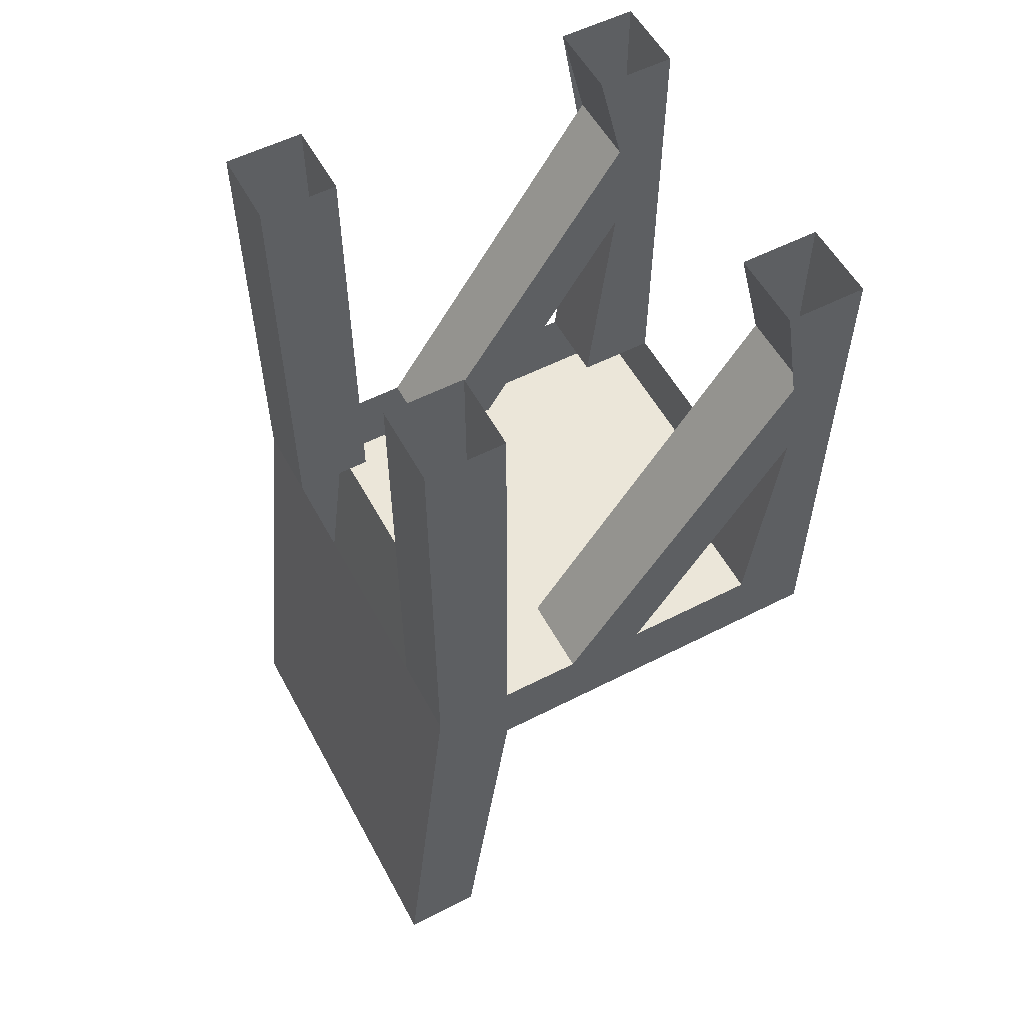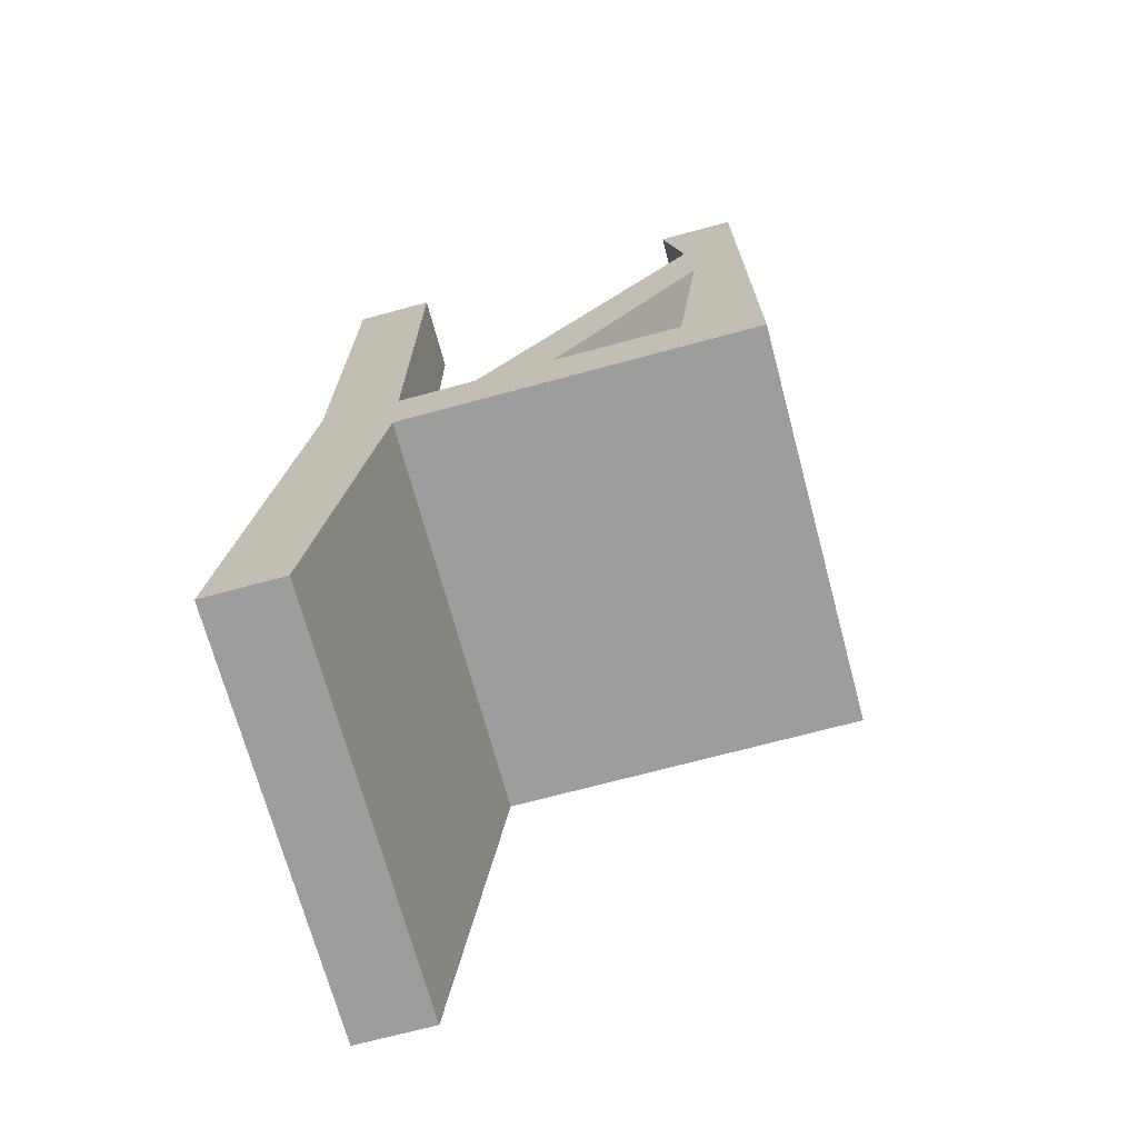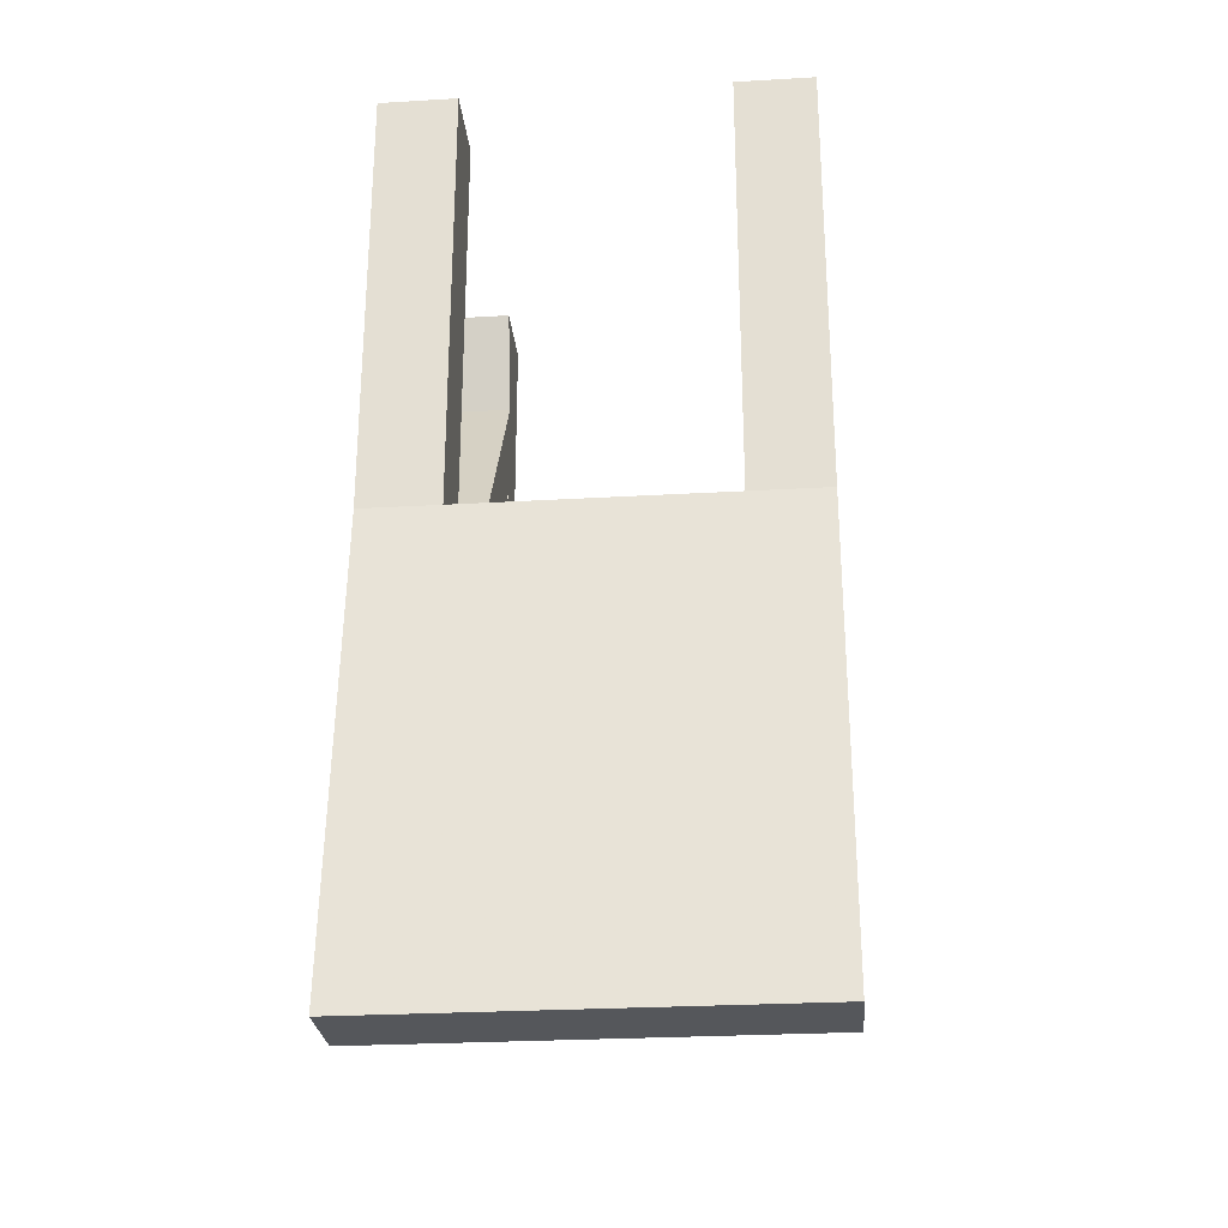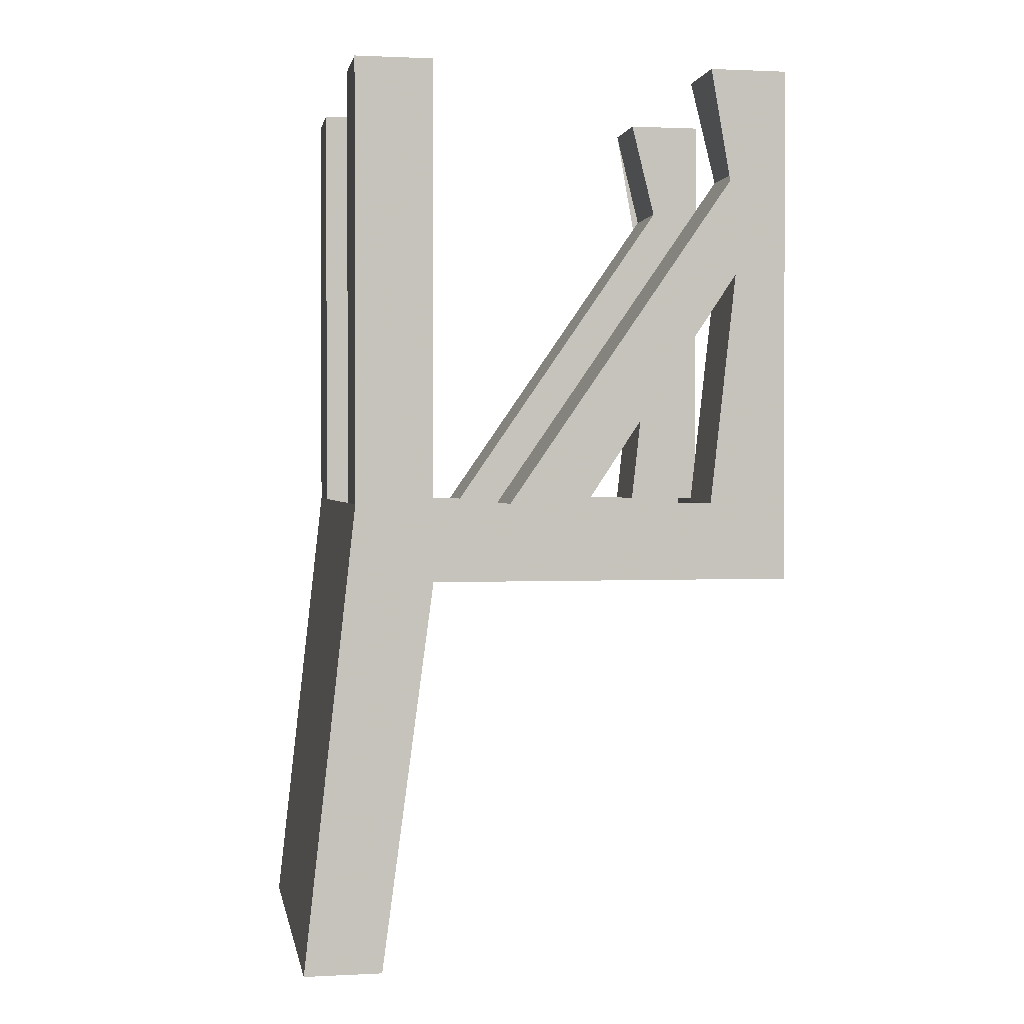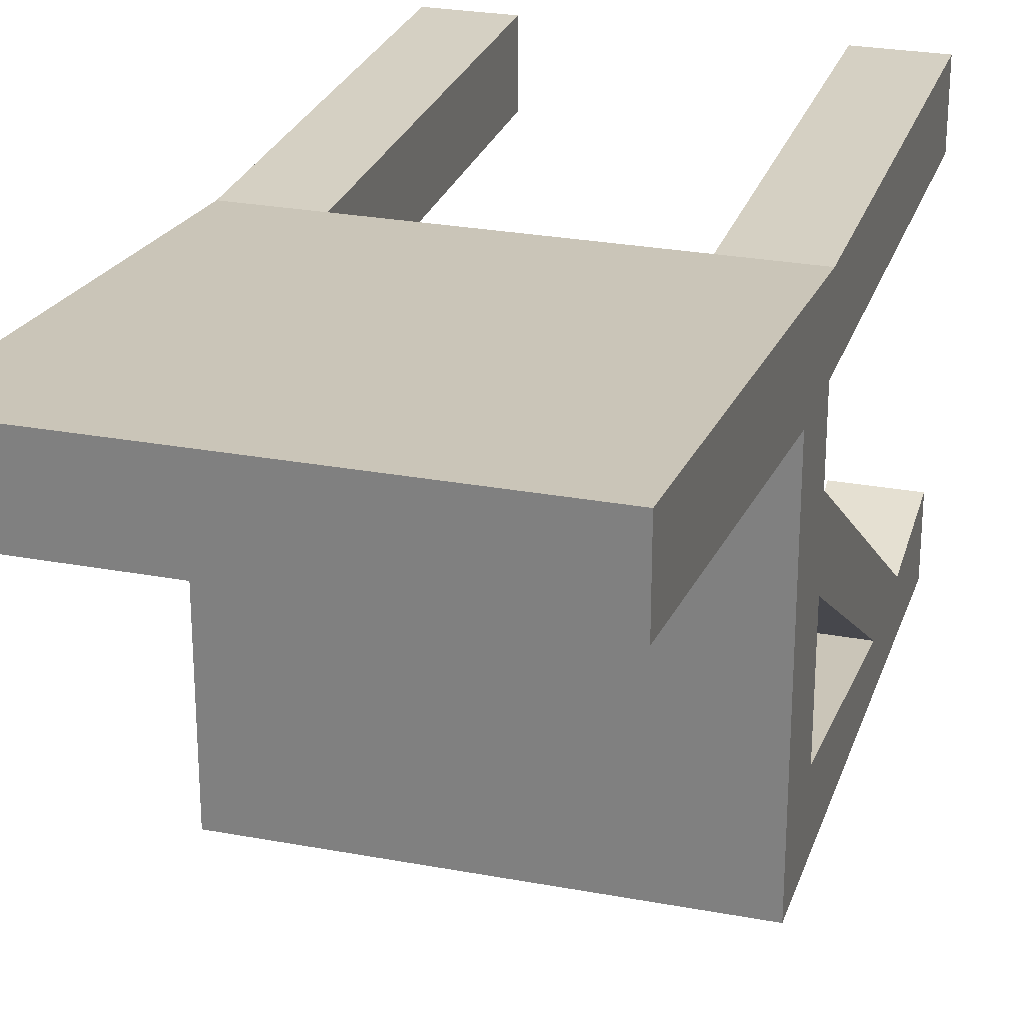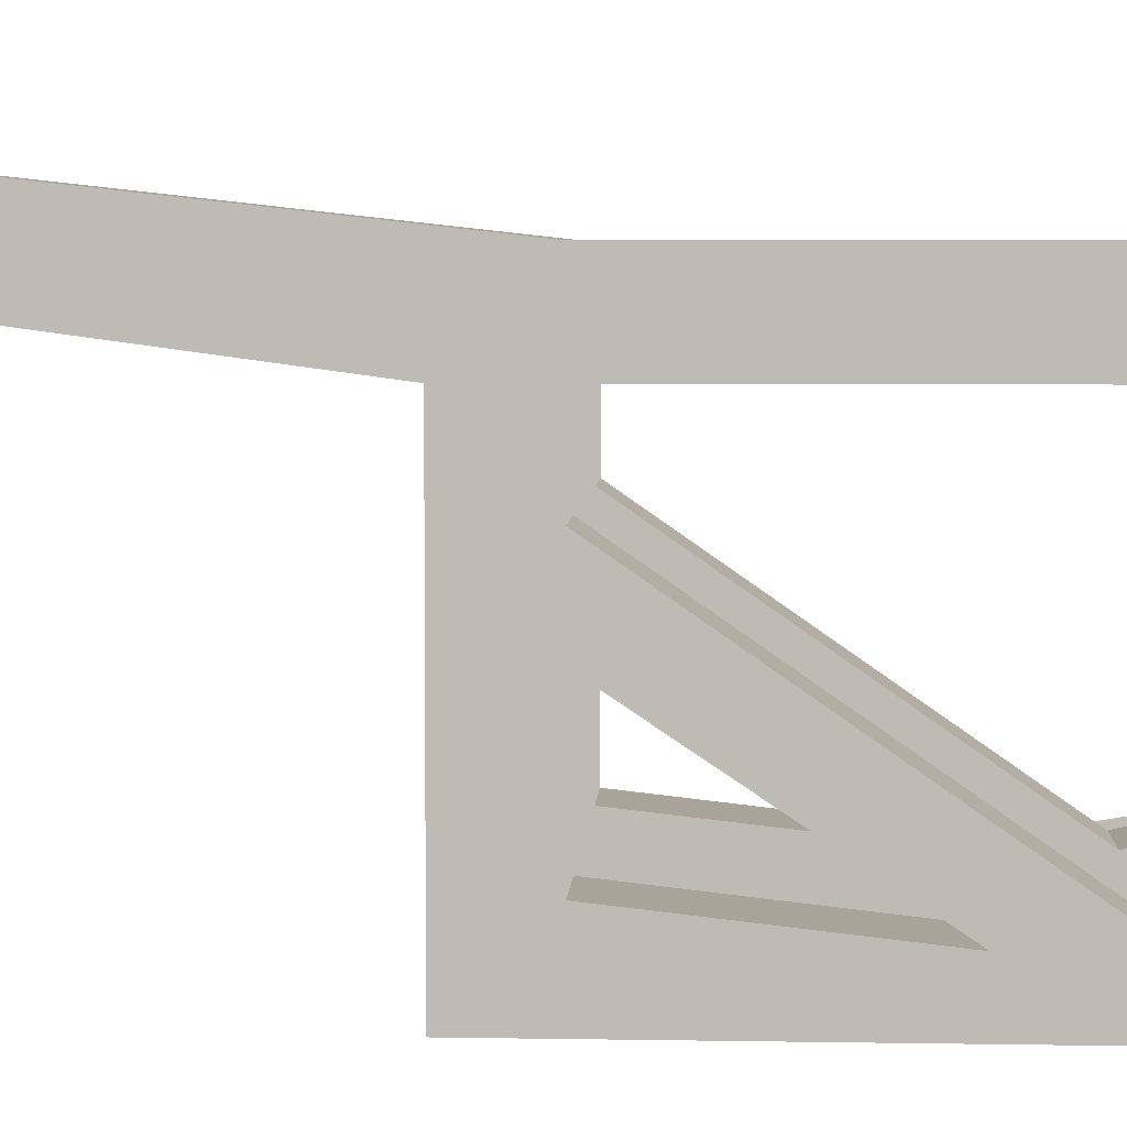
<metadata>
{"format":"obj","ext":"obj","renderer":"f3d","projection":"perspective","resolution":1024,"background":"white","views":[{"elev":55.8,"azim":61.8,"up":"+Y"},{"elev":-70.4,"azim":105.1,"up":"+Y"},{"elev":-26.9,"azim":5.2,"up":"+Y"},{"elev":1.3,"azim":79.8,"up":"+Y"},{"elev":26.3,"azim":16.5,"up":"+Z"},{"elev":5.0,"azim":93.2,"up":"+Z"}]}
</metadata>
<code>
o object/3488
v 32 -80 -8
v -32 -80 -8
v -32 -80 -64
v 32 -80 -64
v 32 -68 -8
v 32 -68 4
v 32 -140 12
v 32 -140 0
v -32 -140 0
v -32 -68 4
v -32 -68 -8
v -32 -68 -20
v -32 -68 -32
v -32 -68 -52
v -32 -68 -64
v -20 -68 -64
v 20 -68 -64
v 32 -68 -64
v 32 -68 -52
v 32 -68 -32
v 32 -68 -20
v -32 -32 -56
v -32 -16 -56
v -20 -68 -52
v -20 -32 -56
v -20 -68 -32
v -20 -68 -20
v -20 -16 -56
v -32 0 -52
v -20 0 -52
v -20 0 -64
v -32 0 -64
v -32 0 -8
v -32 0 4
v -20 0 4
v -20 -68 4
v -20 0 -8
v -20 -68 -8
v 32 -16 -56
v 32 -32 -56
v 32 0 -52
v 20 0 -52
v 20 -16 -56
v 20 -68 -20
v 20 -68 -52
v 20 -32 -56
v 20 0 -64
v 32 0 -64
v 32 0 -8
v 32 0 4
v 20 -68 4
v -32 -140 12
v -24 -68 4
v 20 0 4
v 20 -68 -8
v 20 0 -8
v 20 -68 -32
v -32 160 -64
v -32 160 64
v 32 160 64
v 32 -80 64
v 32 160 -64
v -32 100 -64
v -32 -140 -64
v 96 100 -64
v 32 -80 -8
v 32 -80 -8
f 1 2 3
f 1 3 4
f 1 4 5
f 1 5 6
f 1 6 7
f 1 7 8
f 1 8 2
f 2 8 9
f 2 9 10
f 2 10 11
f 2 11 12
f 2 12 3
f 3 12 13
f 3 13 14
f 3 14 15
f 3 15 16
f 3 16 17
f 3 17 4
f 4 17 18
f 4 18 19
f 4 19 20
f 4 20 21
f 4 21 5
f 22 13 12
f 22 12 23
f 22 23 15
f 22 15 14
f 22 14 24
f 22 24 25
f 22 25 13
f 13 25 26
f 26 25 27
f 27 25 28
f 27 28 23
f 27 23 12
f 29 15 23
f 29 23 30
f 30 23 28
f 30 28 31
f 31 28 25
f 31 25 16
f 31 16 15
f 31 15 32
f 32 15 29
f 33 11 10
f 33 10 34
f 34 10 35
f 35 10 36
f 35 36 37
f 37 36 38
f 37 38 33
f 33 38 11
f 39 21 20
f 39 20 40
f 39 40 18
f 39 18 41
f 39 41 42
f 39 42 43
f 39 43 44
f 39 44 21
f 40 19 18
f 19 40 45
f 45 40 46
f 45 46 17
f 17 46 47
f 17 47 48
f 17 48 18
f 18 48 41
f 6 5 49
f 6 49 50
f 6 50 51
f 6 51 7
f 7 51 52
f 7 52 8
f 8 52 9
f 9 52 10
f 10 52 36
f 51 53 52
f 50 54 51
f 51 54 55
f 55 54 56
f 55 56 5
f 5 56 49
f 46 40 20
f 46 20 57
f 46 57 43
f 46 43 47
f 47 43 42
f 57 44 43
f 16 25 24

</code>
